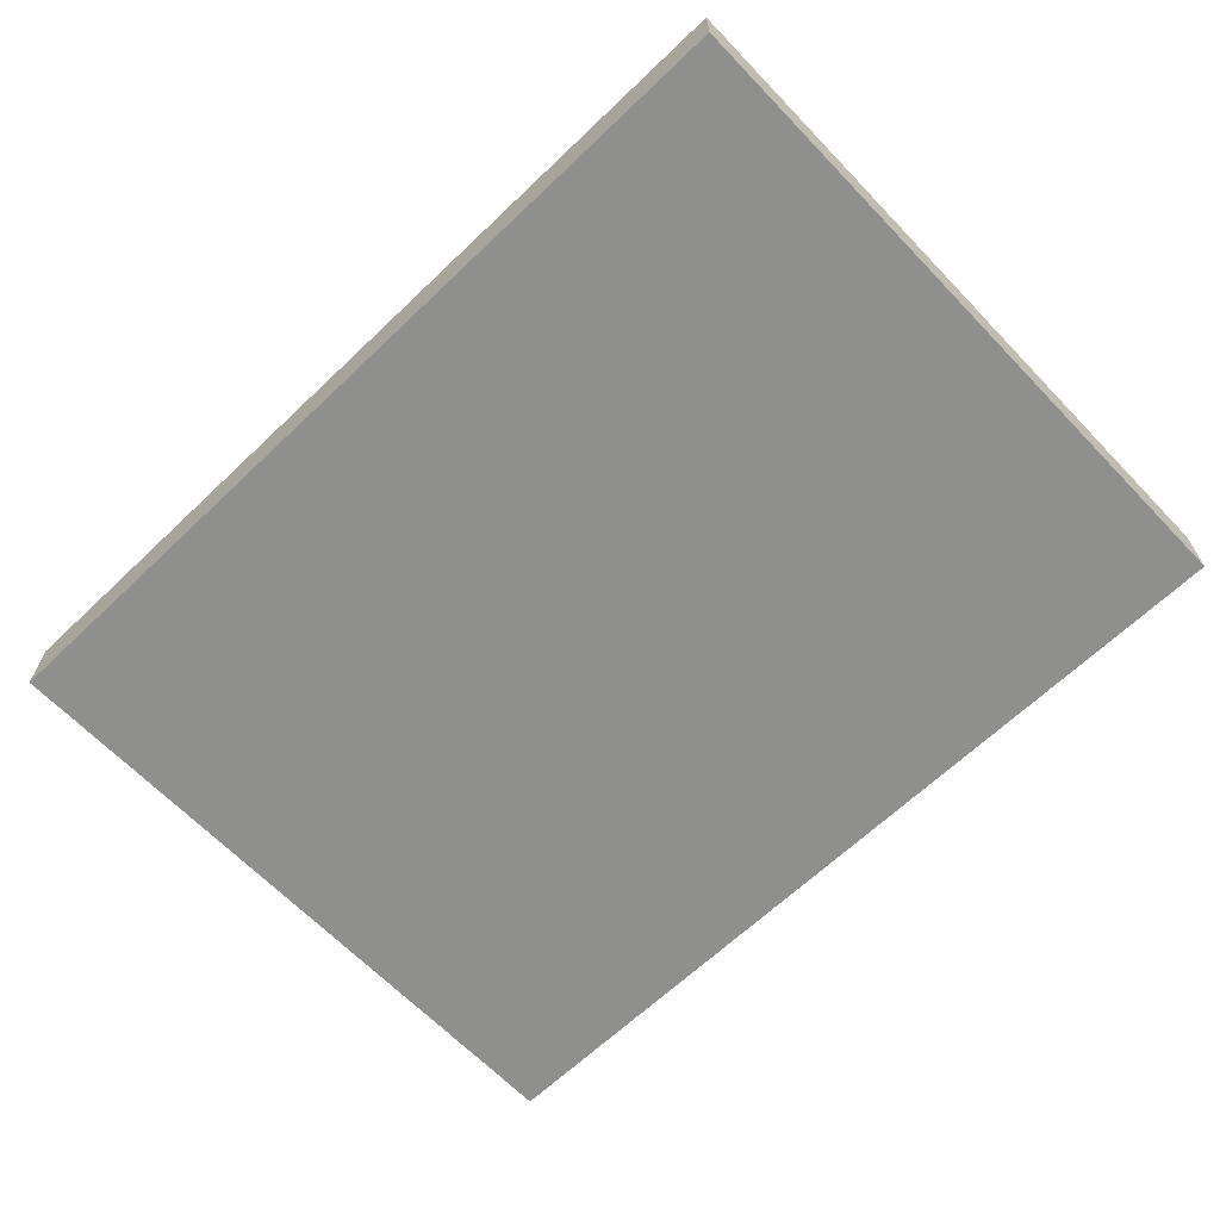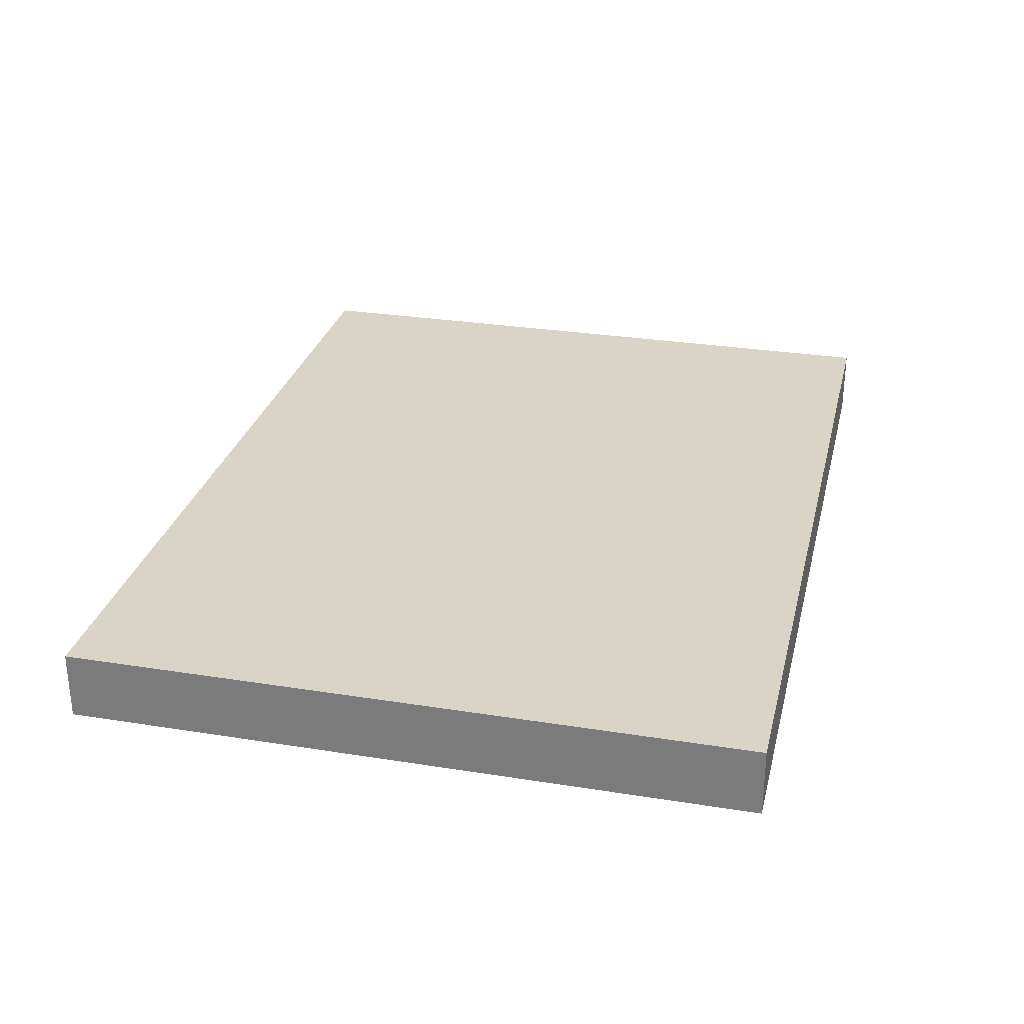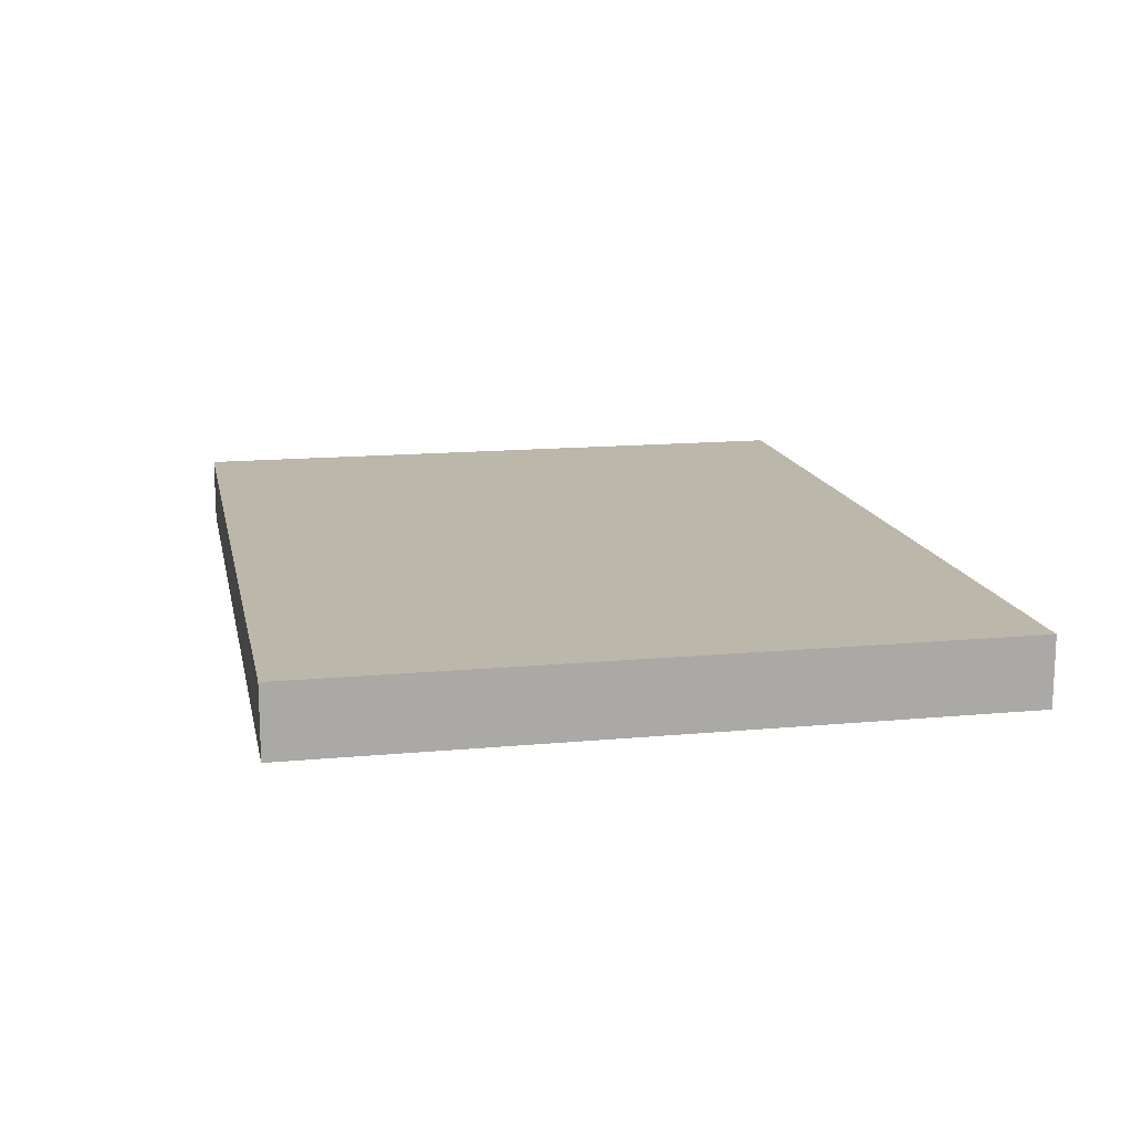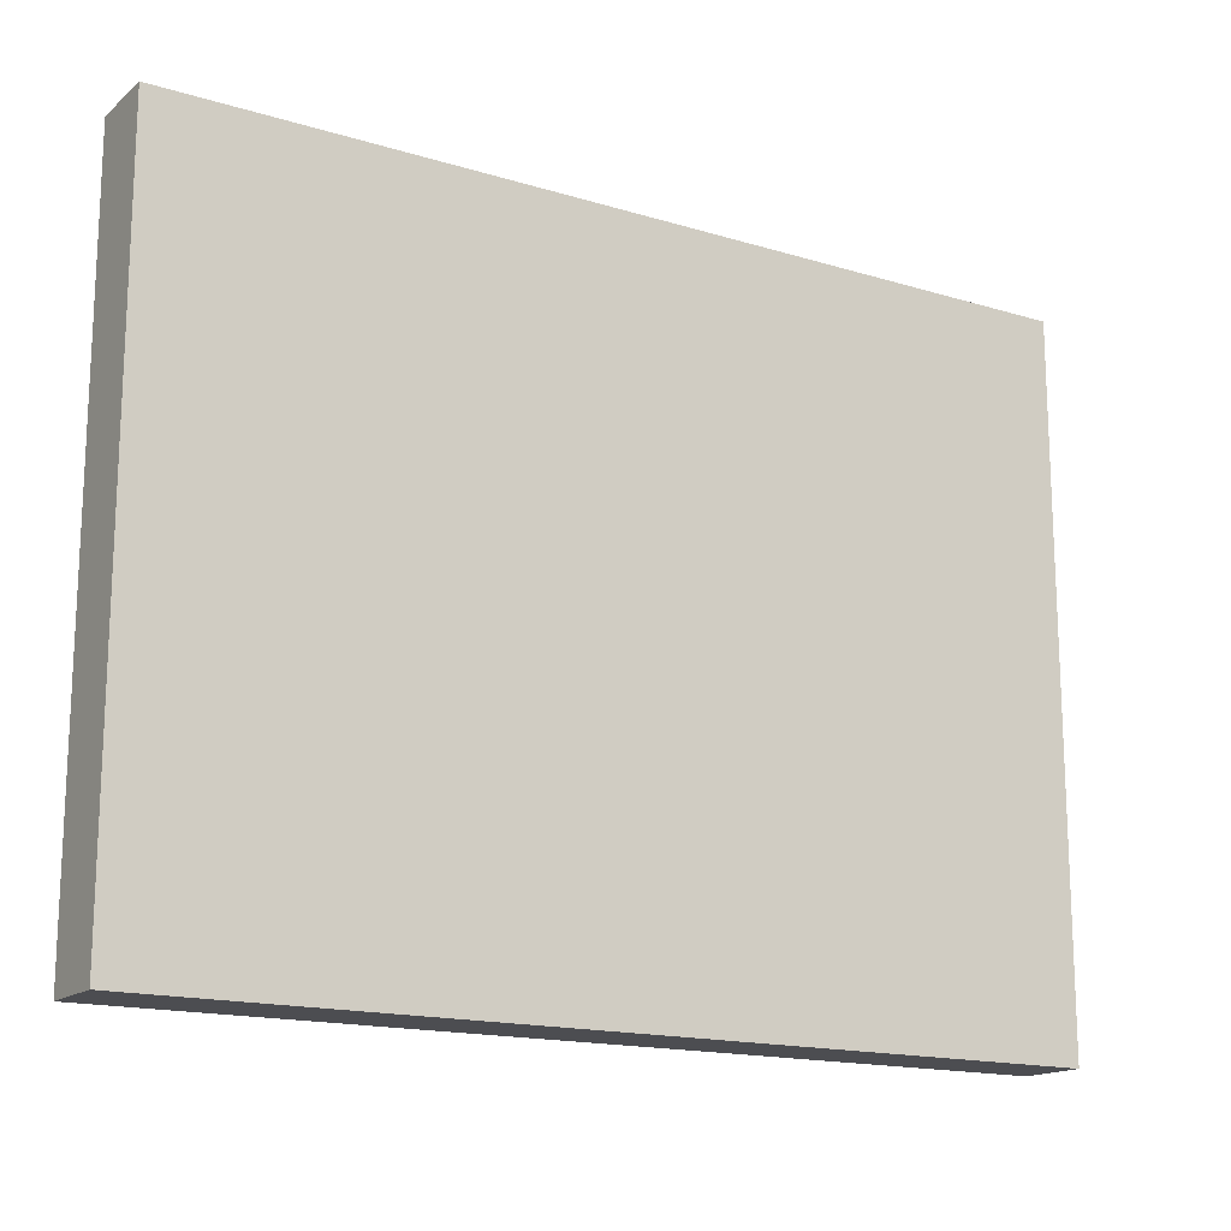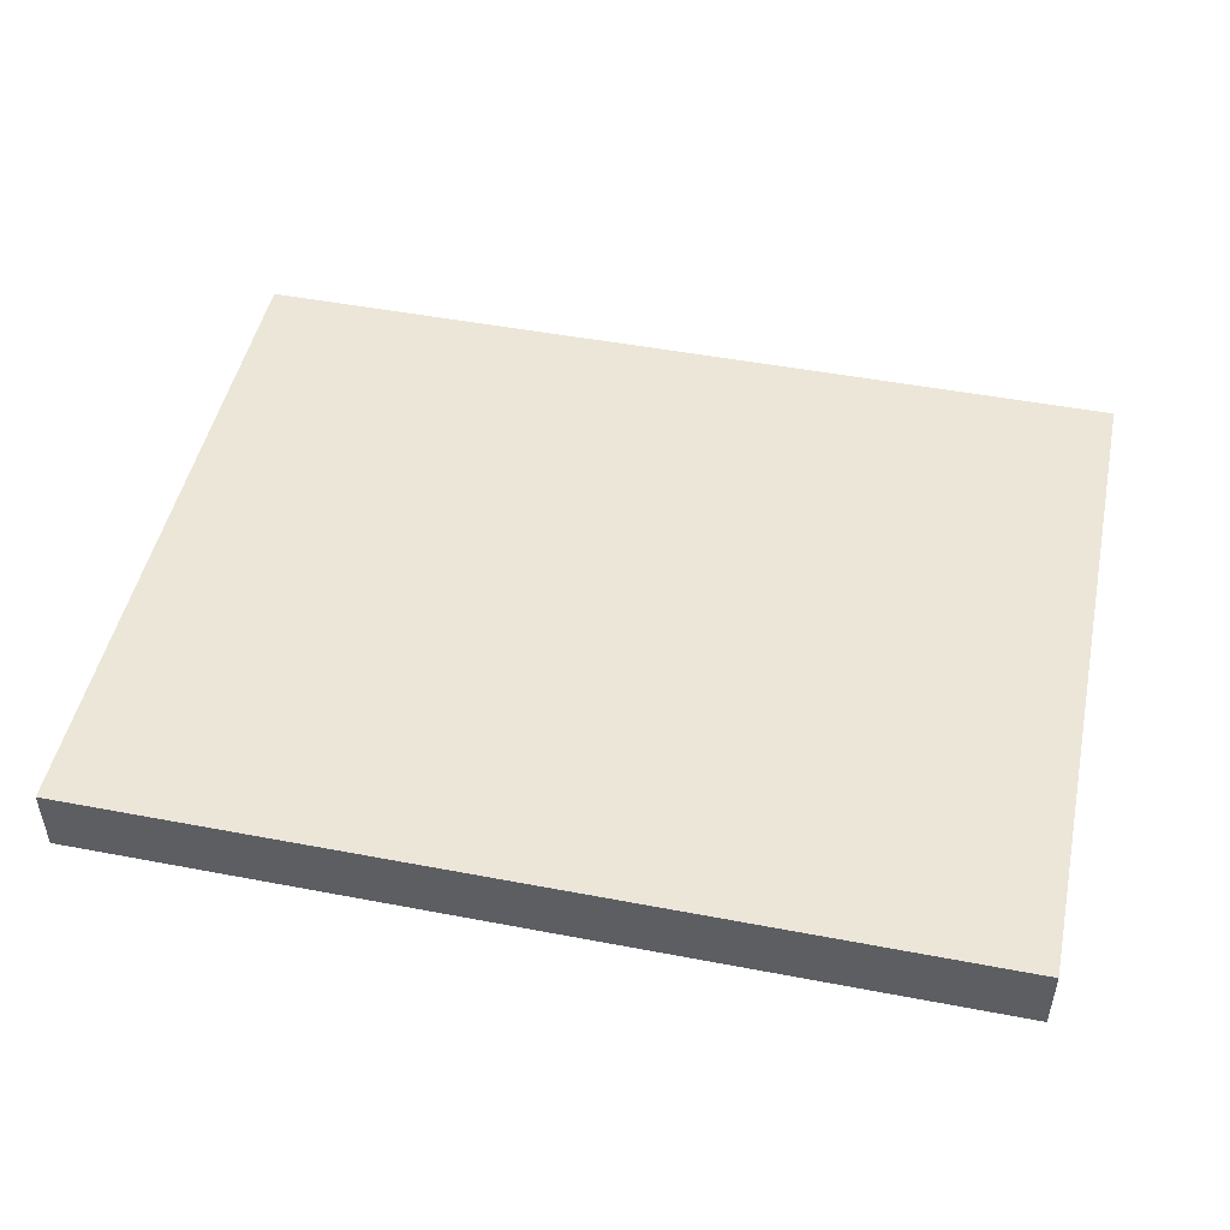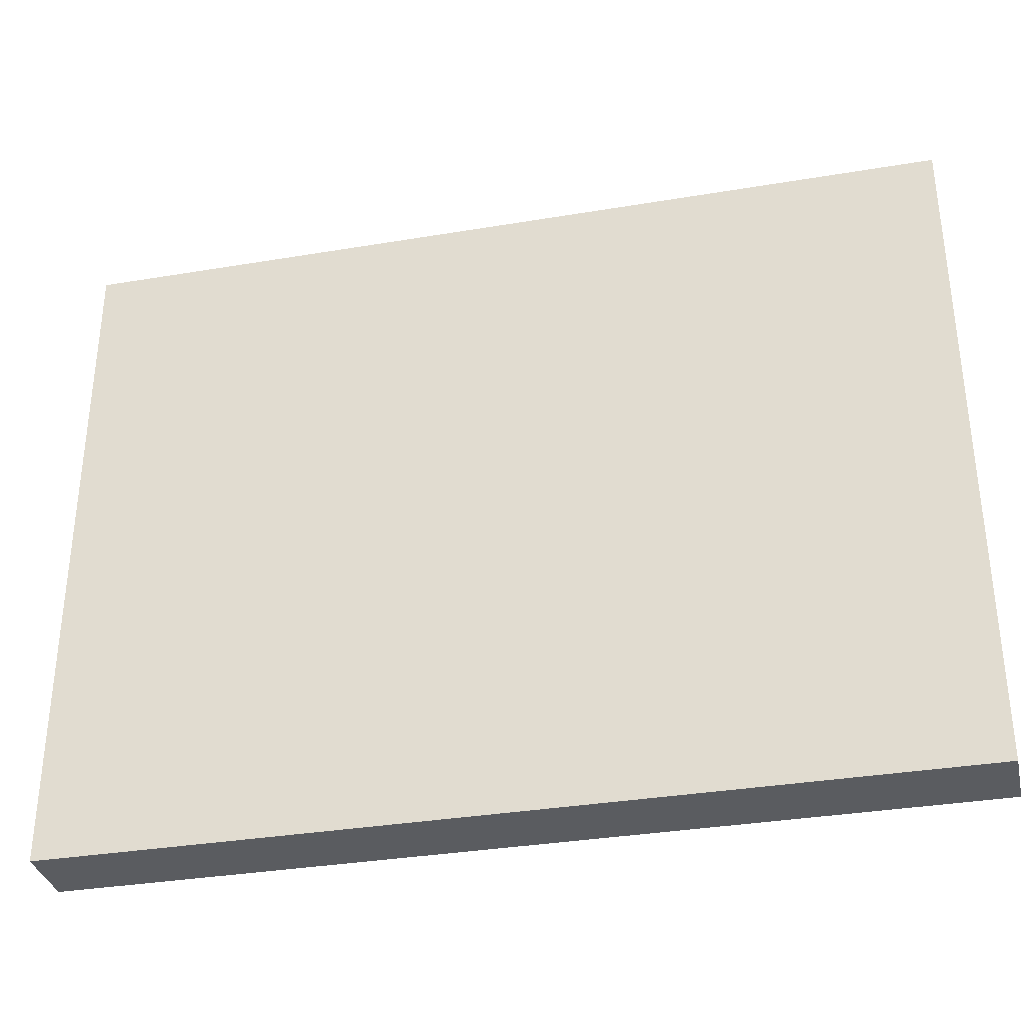
<metadata>
{"format":"obj","ext":"obj","renderer":"f3d","projection":"perspective","resolution":1024,"background":"white","views":[{"elev":-65.1,"azim":-136.2,"up":"+Z"},{"elev":28.9,"azim":103.4,"up":"+Z"},{"elev":14.5,"azim":78.5,"up":"+Z"},{"elev":-16.1,"azim":147.9,"up":"+Y"},{"elev":48.6,"azim":-168.0,"up":"+Z"},{"elev":-34.1,"azim":-167.2,"up":"+Y"}]}
</metadata>
<code>
o
v -5.4 0.3 -3.9
v -5.4 0.3 -4
v -5.4 0.4 -3.9
v -5.4 0.4 -4
v -5.4 1.2 -3.9
v -5.4 1.2 -4
v -5.4 1.3 -3.9
v -5.4 1.3 -4
v -4.1 0.3 -3.9
v -4.1 0.3 -4
v -4.1 0.4 -3.9
v -4.1 0.4 -4
v -4.1 1.2 -3.9
v -4.1 1.2 -4
v -4.1 1.3 -3.9
v -4.1 1.3 -4
v -5.4 0.3 -3.9
v -5.4 0.4 -3.9
v -5.4 1.2 -3.9
v -5.4 1.3 -3.9
v -5.3 0.3 -3.9
v -5.3 0.4 -3.9
v -5.3 1.2 -3.9
v -5.3 1.3 -3.9
v -5.2 0.5 -3.9
v -5.2 0.8 -3.9
v -5.1 0.5 -3.9
v -5.1 0.8 -3.9
v -5 0.5 -3.9
v -5 0.9 -3.9
v -5 1 -3.9
v -5 1.1 -3.9
v -5 1.2 -3.9
v -4.9 0.5 -3.9
v -4.9 0.9 -3.9
v -4.8 0.5 -3.9
v -4.8 0.6 -3.9
v -4.7 0.5 -3.9
v -4.7 0.6 -3.9
v -4.6 0.5 -3.9
v -4.6 0.7 -3.9
v -4.5 0.5 -3.9
v -4.5 0.7 -3.9
v -4.5 1 -3.9
v -4.5 1.1 -3.9
v -4.5 1.2 -3.9
v -4.4 0.5 -3.9
v -4.4 0.9 -3.9
v -4.3 0.5 -3.9
v -4.3 0.9 -3.9
v -4.2 0.3 -3.9
v -4.2 0.4 -3.9
v -4.2 1.2 -3.9
v -4.2 1.3 -3.9
v -4.1 0.3 -3.9
v -4.1 0.4 -3.9
v -4.1 1.2 -3.9
v -4.1 1.3 -3.9
v -5.4 0.3 -4
v -5.4 0.4 -4
v -5.4 1.2 -4
v -5.4 1.3 -4
v -5.3 0.3 -4
v -5.3 0.4 -4
v -5.3 1.2 -4
v -5.3 1.3 -4
v -5.2 0.5 -4
v -5.2 0.8 -4
v -5.1 0.5 -4
v -5.1 0.8 -4
v -5 0.5 -4
v -5 0.9 -4
v -5 1 -4
v -5 1.1 -4
v -5 1.2 -4
v -4.9 0.5 -4
v -4.9 0.9 -4
v -4.8 0.5 -4
v -4.8 0.6 -4
v -4.7 0.5 -4
v -4.7 0.6 -4
v -4.6 0.5 -4
v -4.6 0.7 -4
v -4.5 0.5 -4
v -4.5 0.7 -4
v -4.5 1 -4
v -4.5 1.1 -4
v -4.5 1.2 -4
v -4.4 0.5 -4
v -4.4 0.9 -4
v -4.3 0.5 -4
v -4.3 0.9 -4
v -4.2 0.3 -4
v -4.2 0.4 -4
v -4.2 1.2 -4
v -4.2 1.3 -4
v -4.1 0.3 -4
v -4.1 0.4 -4
v -4.1 1.2 -4
v -4.1 1.3 -4
v -5.4 0.3 -3.9
v -5.3 0.3 -3.9
v -4.2 0.3 -3.9
v -4.1 0.3 -3.9
v -5.4 0.3 -4
v -5.3 0.3 -4
v -4.2 0.3 -4
v -4.1 0.3 -4
v -5.4 1.3 -3.9
v -5.3 1.3 -3.9
v -4.2 1.3 -3.9
v -4.1 1.3 -3.9
v -5.4 1.3 -4
v -5.3 1.3 -4
v -4.2 1.3 -4
v -4.1 1.3 -4
f 3 2 1
f 4 2 3
f 5 4 3
f 6 4 5
f 7 6 5
f 8 6 7
f 9 10 11
f 11 10 12
f 11 12 13
f 13 12 14
f 13 14 15
f 15 14 16
f 21 18 17
f 22 19 18
f 22 18 21
f 23 20 19
f 23 19 22
f 24 20 23
f 25 23 22
f 26 23 25
f 27 25 22
f 27 26 25
f 28 23 26
f 28 26 27
f 29 27 22
f 29 28 27
f 30 23 28
f 30 28 29
f 31 23 30
f 32 23 31
f 33 24 23
f 33 23 32
f 34 29 22
f 34 30 29
f 35 31 30
f 35 30 34
f 36 34 22
f 36 35 34
f 37 35 36
f 38 36 22
f 38 37 36
f 39 35 37
f 39 37 38
f 40 38 22
f 40 39 38
f 41 35 39
f 41 39 40
f 42 40 22
f 42 41 40
f 43 35 41
f 43 41 42
f 44 32 31
f 44 35 43
f 44 31 35
f 45 33 32
f 45 32 44
f 46 24 33
f 46 33 45
f 47 43 42
f 47 45 44
f 47 46 45
f 47 42 22
f 47 44 43
f 48 46 47
f 49 47 22
f 49 48 47
f 50 46 48
f 50 48 49
f 51 22 21
f 52 49 22
f 52 22 51
f 52 50 49
f 53 46 50
f 53 50 52
f 53 24 46
f 54 24 53
f 55 52 51
f 56 53 52
f 56 52 55
f 57 54 53
f 57 53 56
f 58 54 57
f 59 60 63
f 60 61 64
f 63 60 64
f 61 62 65
f 64 61 65
f 65 62 66
f 64 65 67
f 67 65 68
f 64 67 69
f 67 68 69
f 68 65 70
f 69 68 70
f 64 69 71
f 69 70 71
f 70 65 72
f 71 70 72
f 72 65 73
f 73 65 74
f 65 66 75
f 74 65 75
f 64 71 76
f 71 72 76
f 72 73 77
f 76 72 77
f 64 76 78
f 76 77 78
f 78 77 79
f 64 78 80
f 78 79 80
f 79 77 81
f 80 79 81
f 64 80 82
f 80 81 82
f 81 77 83
f 82 81 83
f 64 82 84
f 82 83 84
f 83 77 85
f 84 83 85
f 73 74 86
f 85 77 86
f 77 73 86
f 74 75 87
f 86 74 87
f 75 66 88
f 87 75 88
f 84 85 89
f 86 87 89
f 87 88 89
f 64 84 89
f 85 86 89
f 89 88 90
f 64 89 91
f 89 90 91
f 90 88 92
f 91 90 92
f 63 64 93
f 64 91 94
f 93 64 94
f 91 92 94
f 92 88 95
f 94 92 95
f 88 66 95
f 95 66 96
f 93 94 97
f 94 95 98
f 97 94 98
f 95 96 99
f 98 95 99
f 99 96 100
f 105 102 101
f 106 103 102
f 106 102 105
f 107 104 103
f 107 103 106
f 108 104 107
f 109 110 113
f 110 111 114
f 113 110 114
f 111 112 115
f 114 111 115
f 115 112 116

</code>
